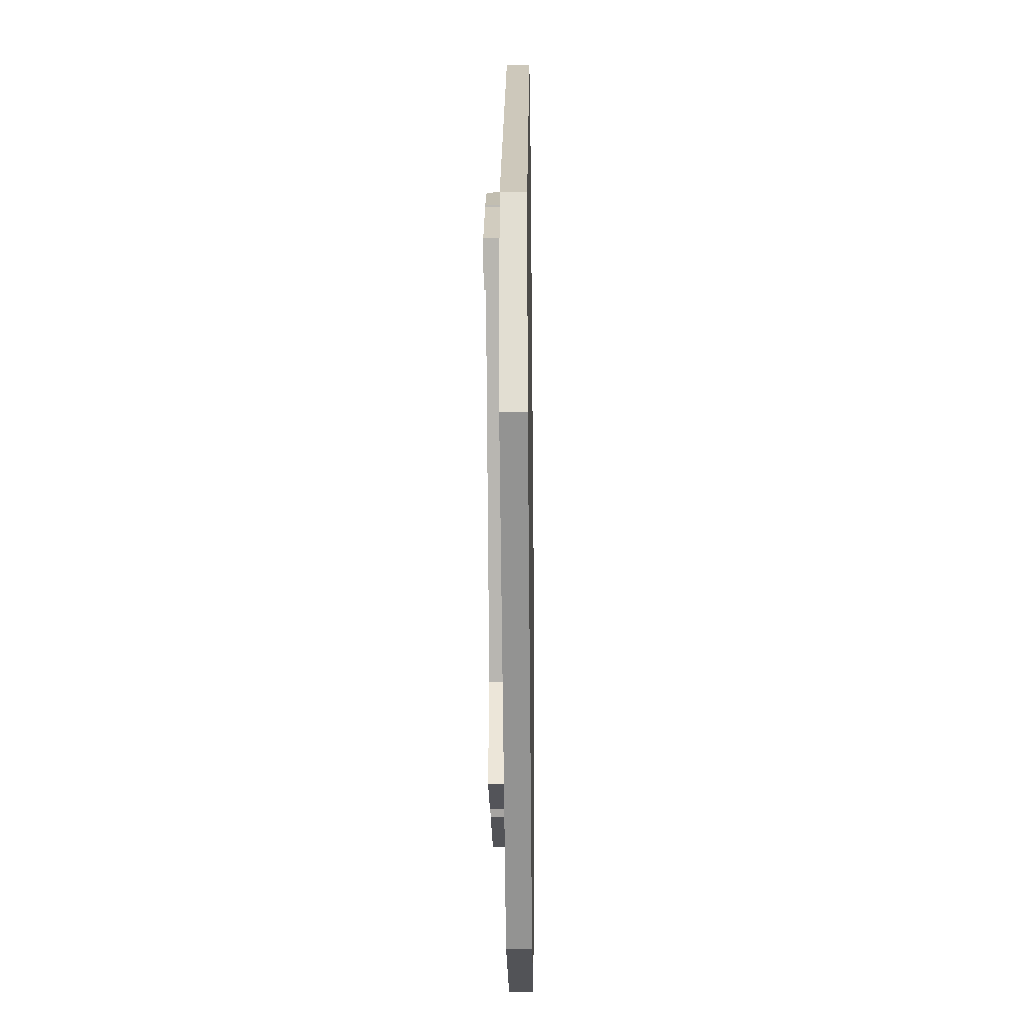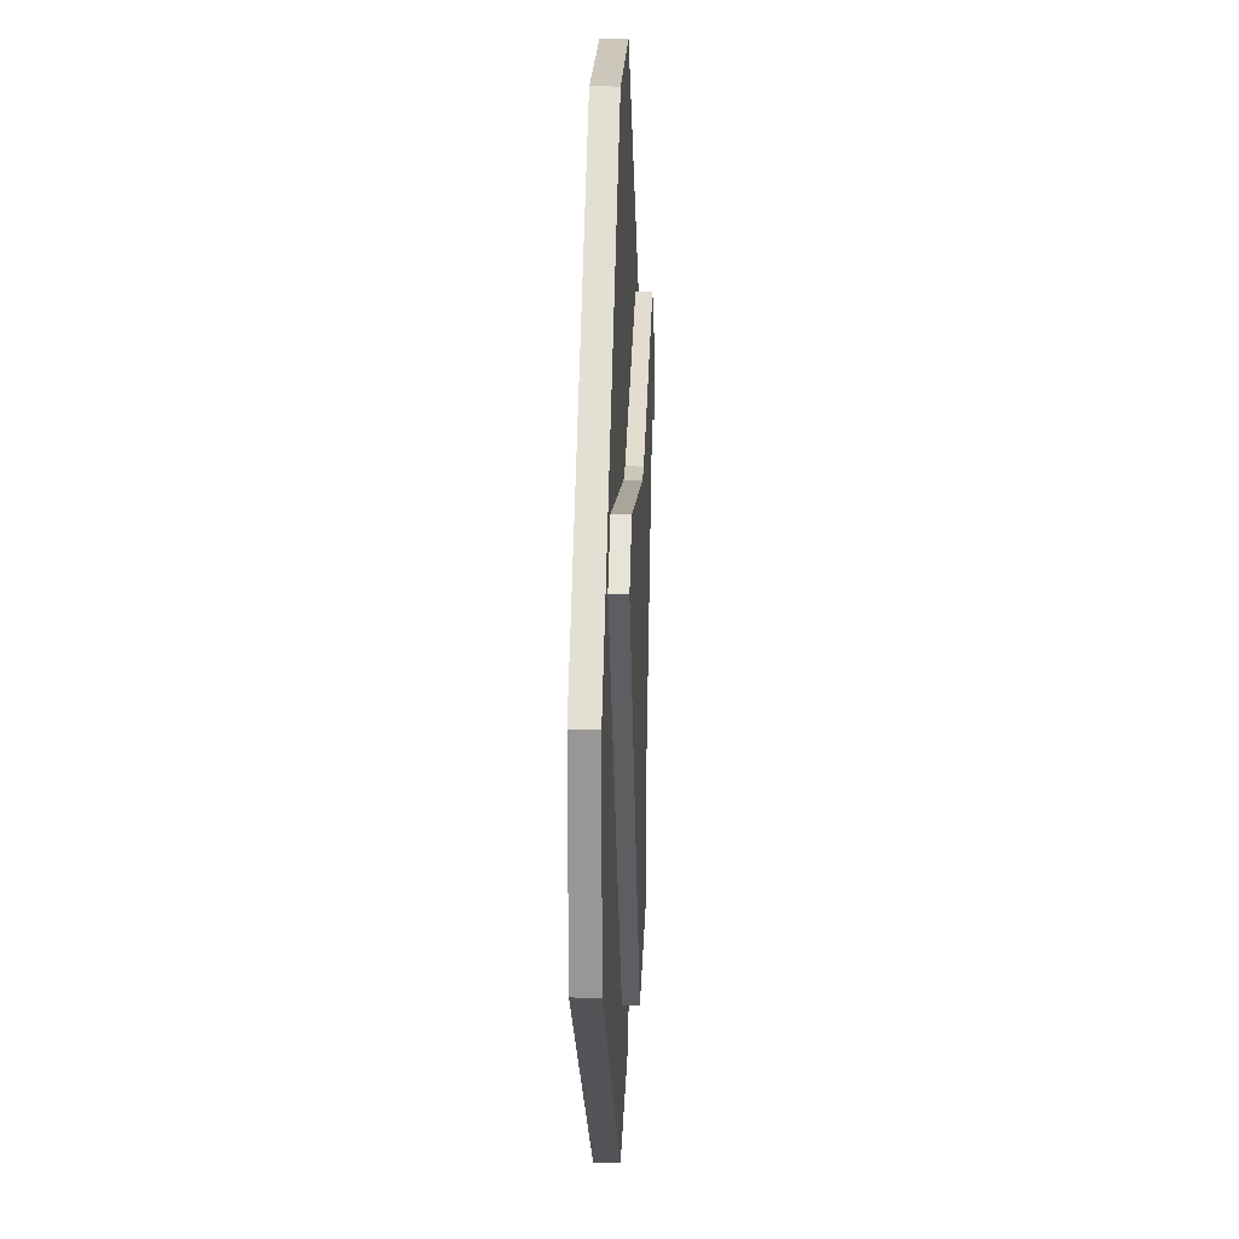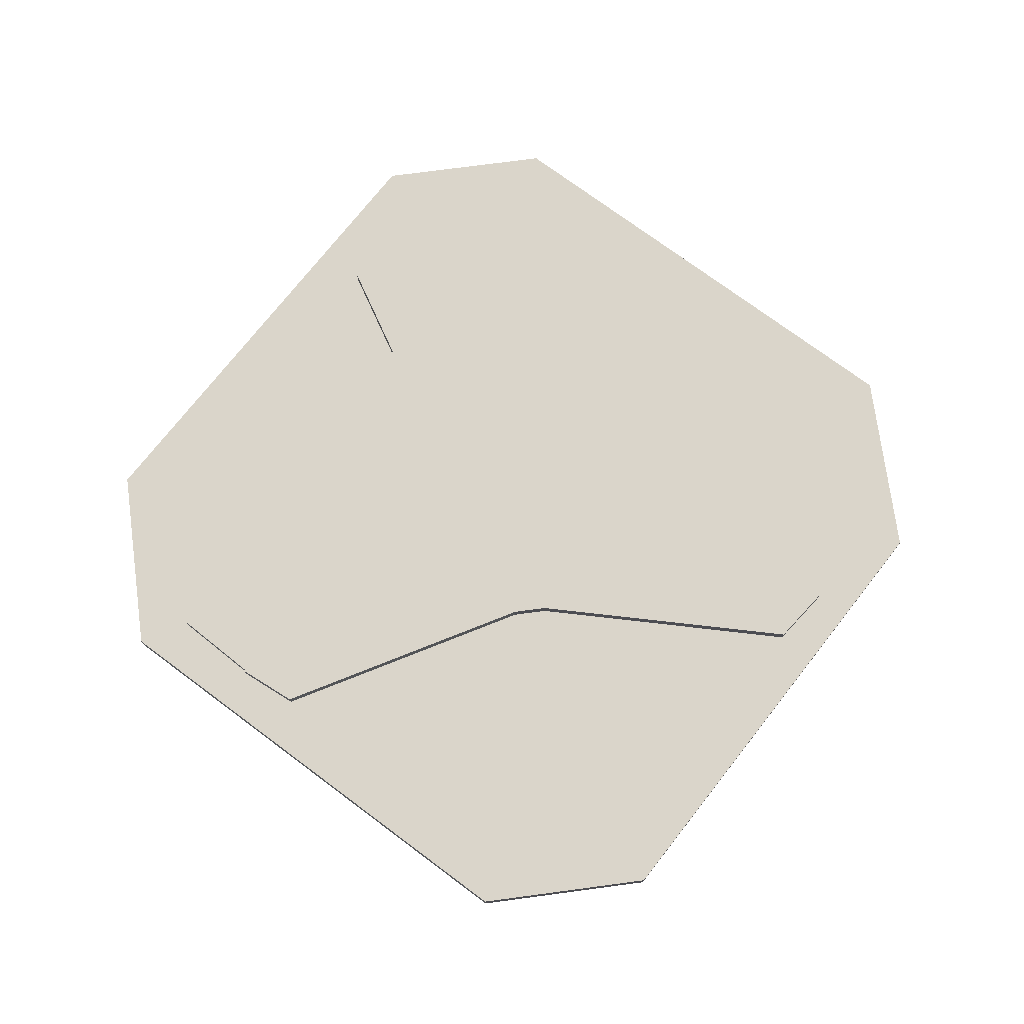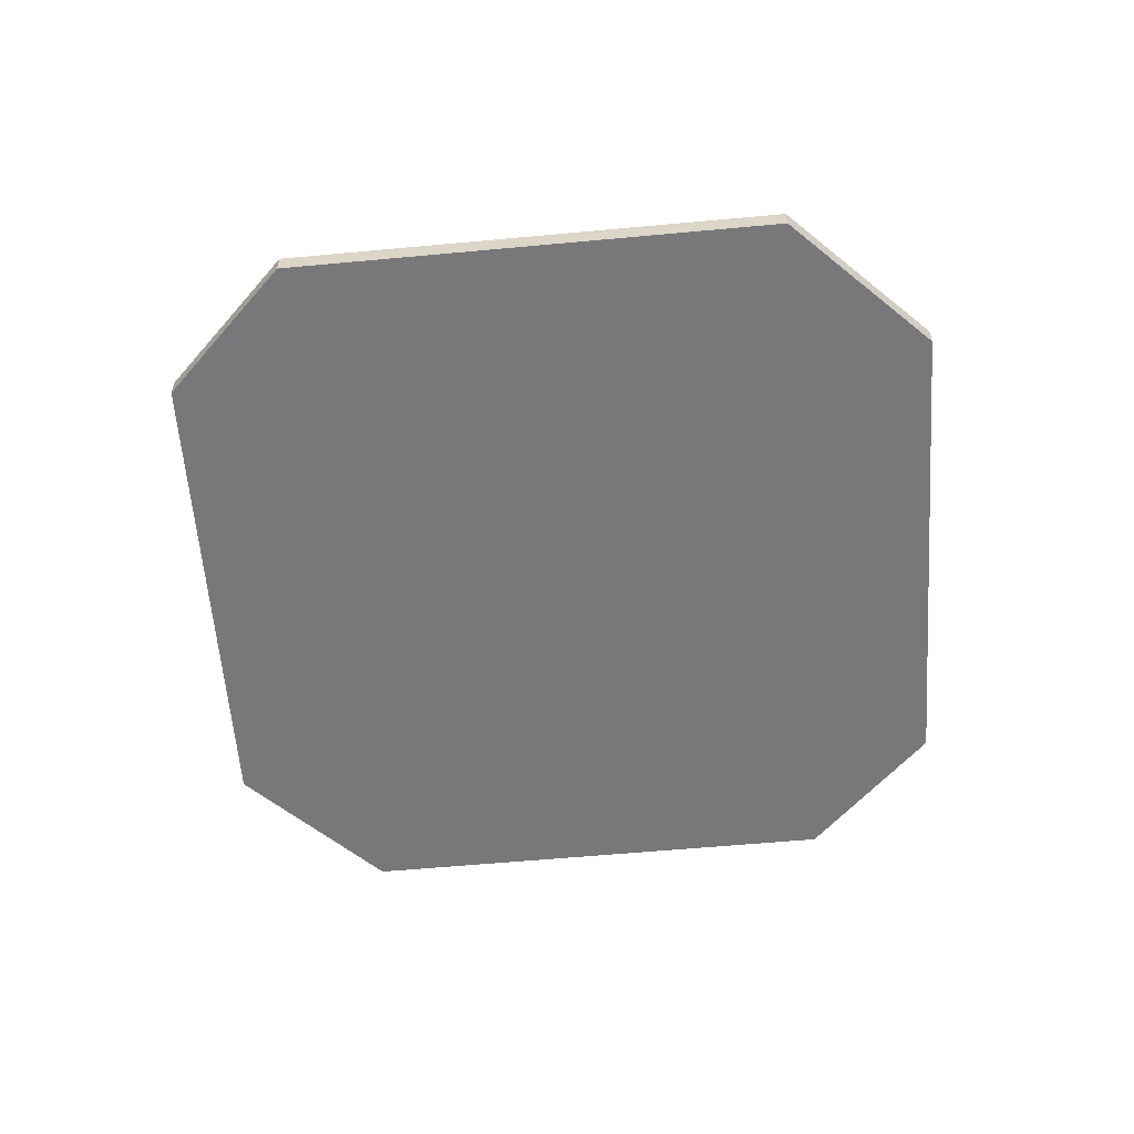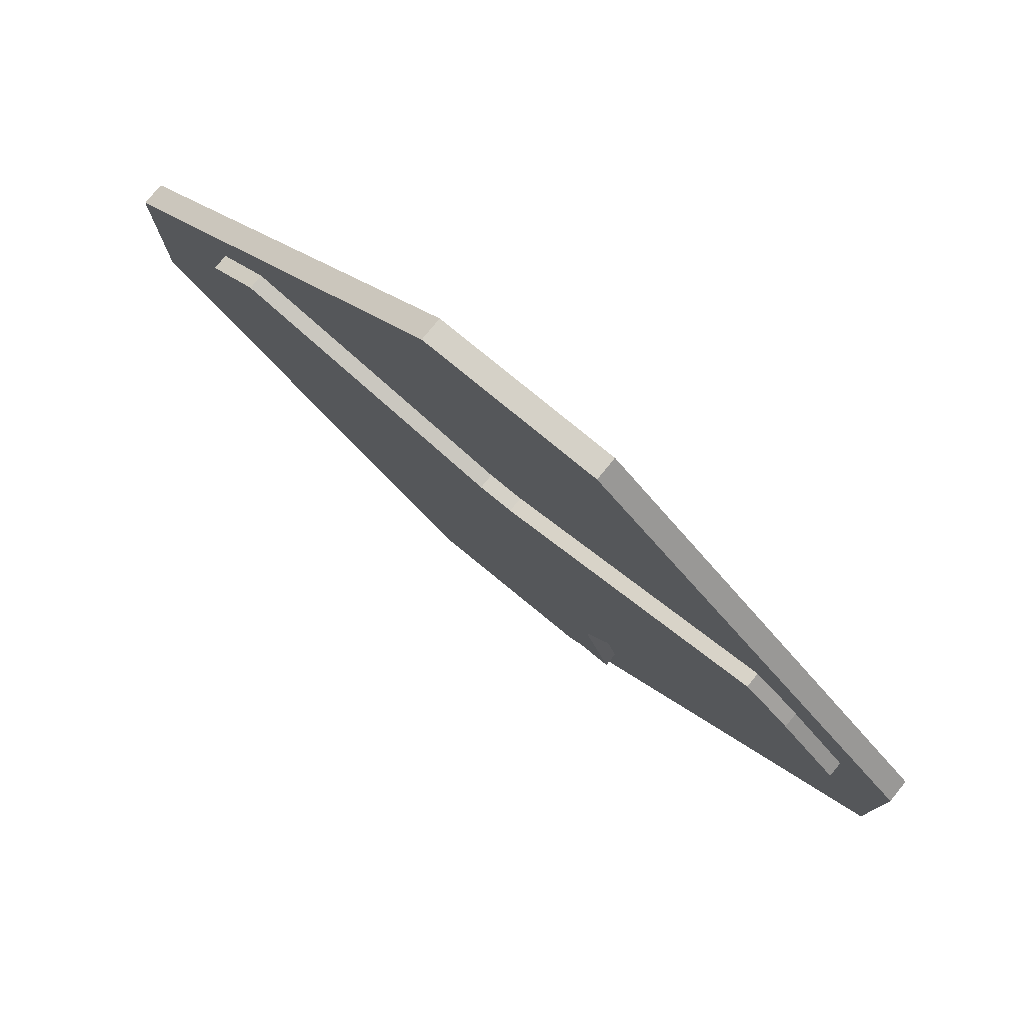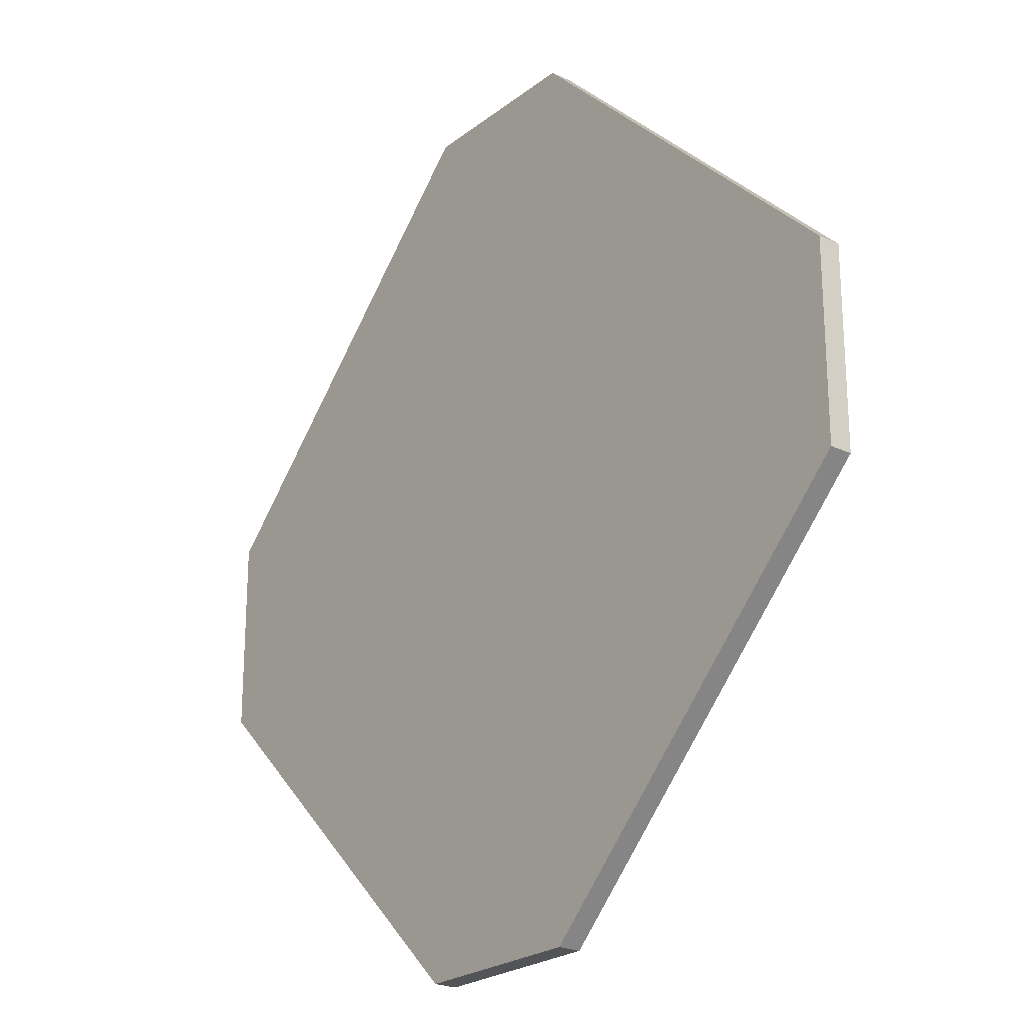
<metadata>
{"format":"obj","ext":"obj","renderer":"f3d","projection":"perspective","resolution":1024,"background":"white","views":[{"elev":-22.4,"azim":-89.2,"up":"+Z"},{"elev":21.5,"azim":92.0,"up":"+Z"},{"elev":74.2,"azim":-7.6,"up":"+Y"},{"elev":-57.6,"azim":49.8,"up":"+Y"},{"elev":79.1,"azim":-140.7,"up":"+Z"},{"elev":-23.5,"azim":51.8,"up":"+Z"}]}
</metadata>
<code>
g default
v 0.1132 0.02169 -0.6275
v -0.09676 0.02169 -0.6275
v -0.6541 0.02169 0.3014
v -0.5583 0.02169 0.3807
v -0.02578 0.02169 0.2468
v 0.04226 0.02169 0.2468
v 0.5747 0.02169 0.3807
v 0.6705 0.02169 0.3014
v 0.1132 0.07385 -0.6275
v -0.09676 0.07385 -0.6275
v -0.6541 0.07385 0.3014
v -0.5583 0.07385 0.3807
v -0.02578 0.07385 0.2468
v 0.04226 0.07385 0.2468
v 0.5747 0.07385 0.3807
v 0.6705 0.07385 0.3014
v 0.008242 0.02169 -0.1476
v 0.008242 0.07385 -0.1476
v -0.6113 0.02169 0.2271
v -0.6526 0.02169 0.2986
v -0.6526 0.07385 0.2986
v -0.6113 0.07385 0.2271
v -0.7298 0.02169 0.09832
v -0.7738 0.02169 0.1716
v -0.7738 0.07385 0.1716
v -0.7298 0.07385 0.09832
v -0.1272 0.02169 -0.589
v -0.1272 0.07385 -0.589
v -0.2295 0.02169 -0.4192
v -0.2295 0.07385 -0.4192
v -0.1453 0.02169 -0.6272
v -0.1453 0.07385 -0.6272
v -0.2913 0.02169 -0.6239
v -0.2913 0.07385 -0.6239
v 0.1779 0 -0.8843
v -0.1779 0 -0.8843
v -0.8843 0 -0.1953
v -0.8843 0 0.1953
v -0.1779 0 0.8843
v 0.1779 0 0.8843
v 0.8843 0 0.1953
v 0.8843 0 -0.1953
v 0.1779 0.04467 -0.8843
v -0.1779 0.04467 -0.8843
v -0.8843 0.04467 -0.1953
v -0.8843 0.04467 0.1953
v -0.1779 0.04467 0.8843
v 0.1779 0.04467 0.8843
v 0.8843 0.04467 0.1953
v 0.8843 0.04467 -0.1953
v 0 0 0
v 0 0.04467 0
g SPEC_DECAL06 DECALS
f 1 2 10 9
f 23 24 25 26
f 3 4 12 11
f 4 5 13 12
f 5 6 14 13
f 6 7 15 14
f 7 8 16 15
f 2 1 17
f 3 2 17
f 4 3 17
f 5 4 17
f 6 5 17
f 7 6 17
f 8 7 17
f 1 8 17
f 9 10 18
f 10 11 18
f 11 12 18
f 12 13 18
f 13 14 18
f 14 15 18
f 15 16 18
f 16 9 18
f 2 3 20 19
f 3 11 21 20
f 11 10 22 21
f 32 31 33 34
f 16 8 1 9
f 19 20 24 23
f 20 21 25 24
f 21 22 26 25
f 22 19 23 26
f 10 2 27 28
f 2 19 29 27
f 19 22 30 29
f 22 10 28 30
f 28 27 31 32
f 27 29 33 31
f 29 30 34 33
f 30 28 32 34
f 35 36 44 43
f 36 37 45 44
f 37 38 46 45
f 38 39 47 46
f 39 40 48 47
f 40 41 49 48
f 41 42 50 49
f 42 35 43 50
f 36 35 51
f 37 36 51
f 38 37 51
f 39 38 51
f 40 39 51
f 41 40 51
f 42 41 51
f 35 42 51
f 43 44 52
f 44 45 52
f 45 46 52
f 46 47 52
f 47 48 52
f 48 49 52
f 49 50 52
f 50 43 52

</code>
